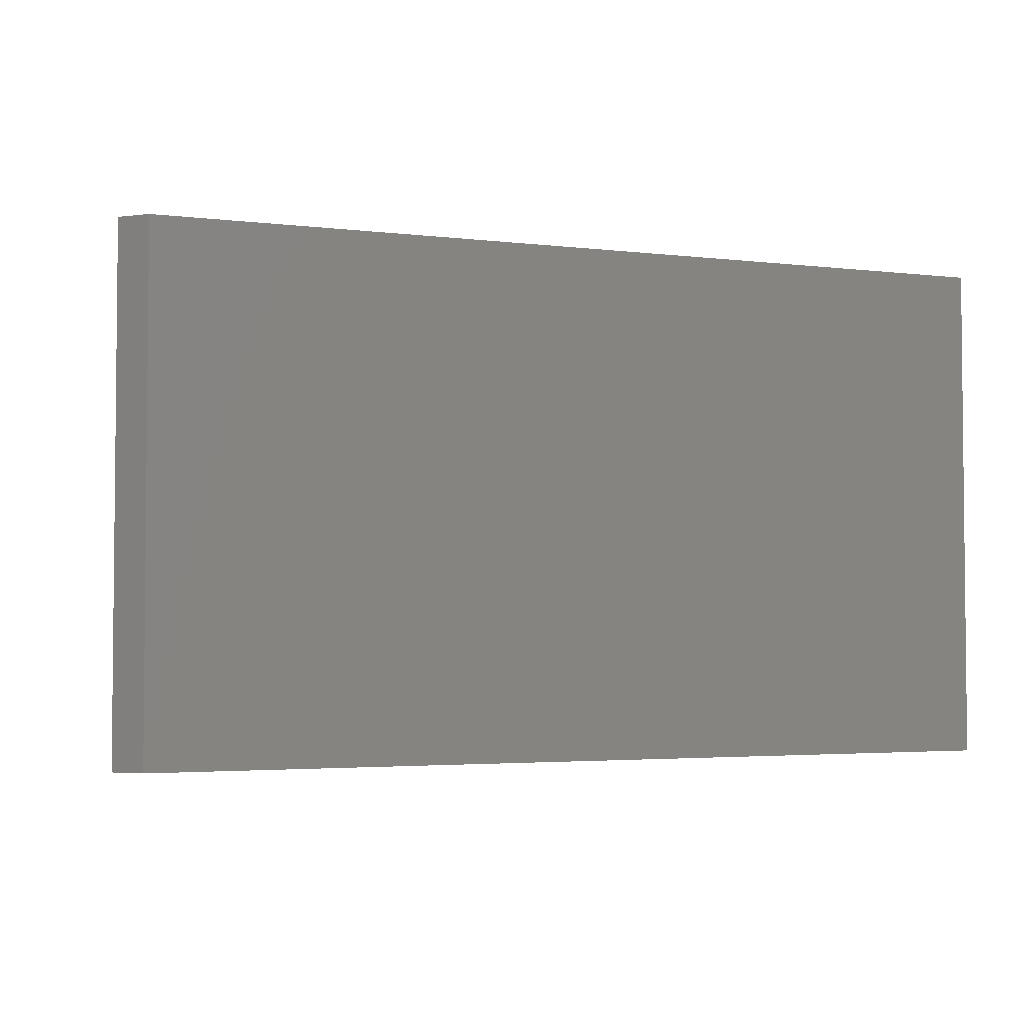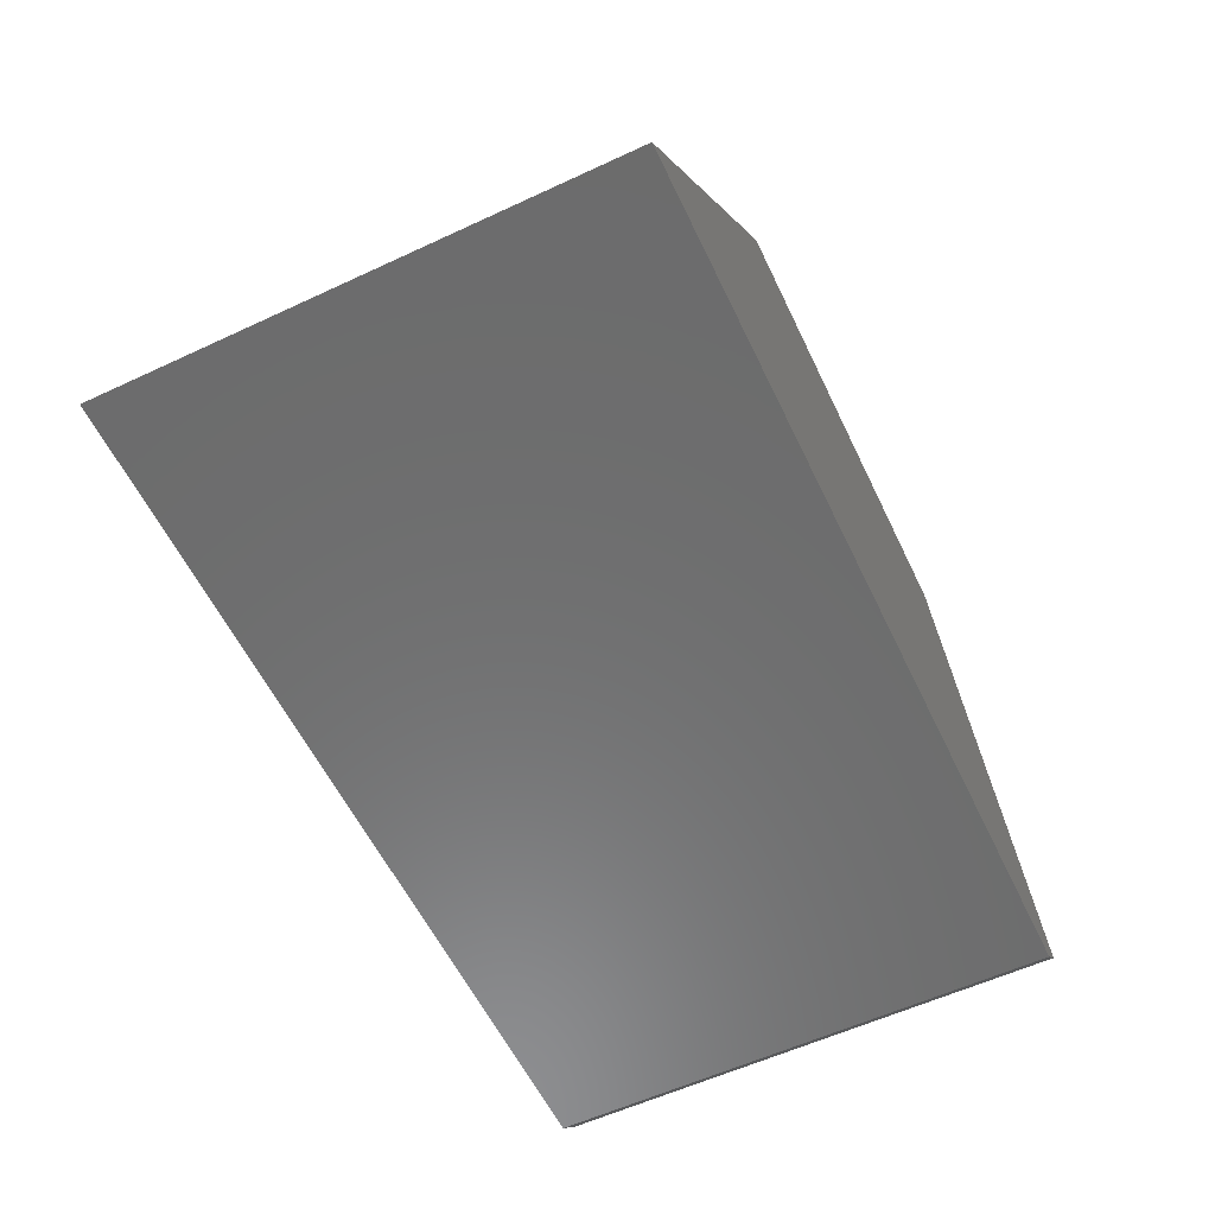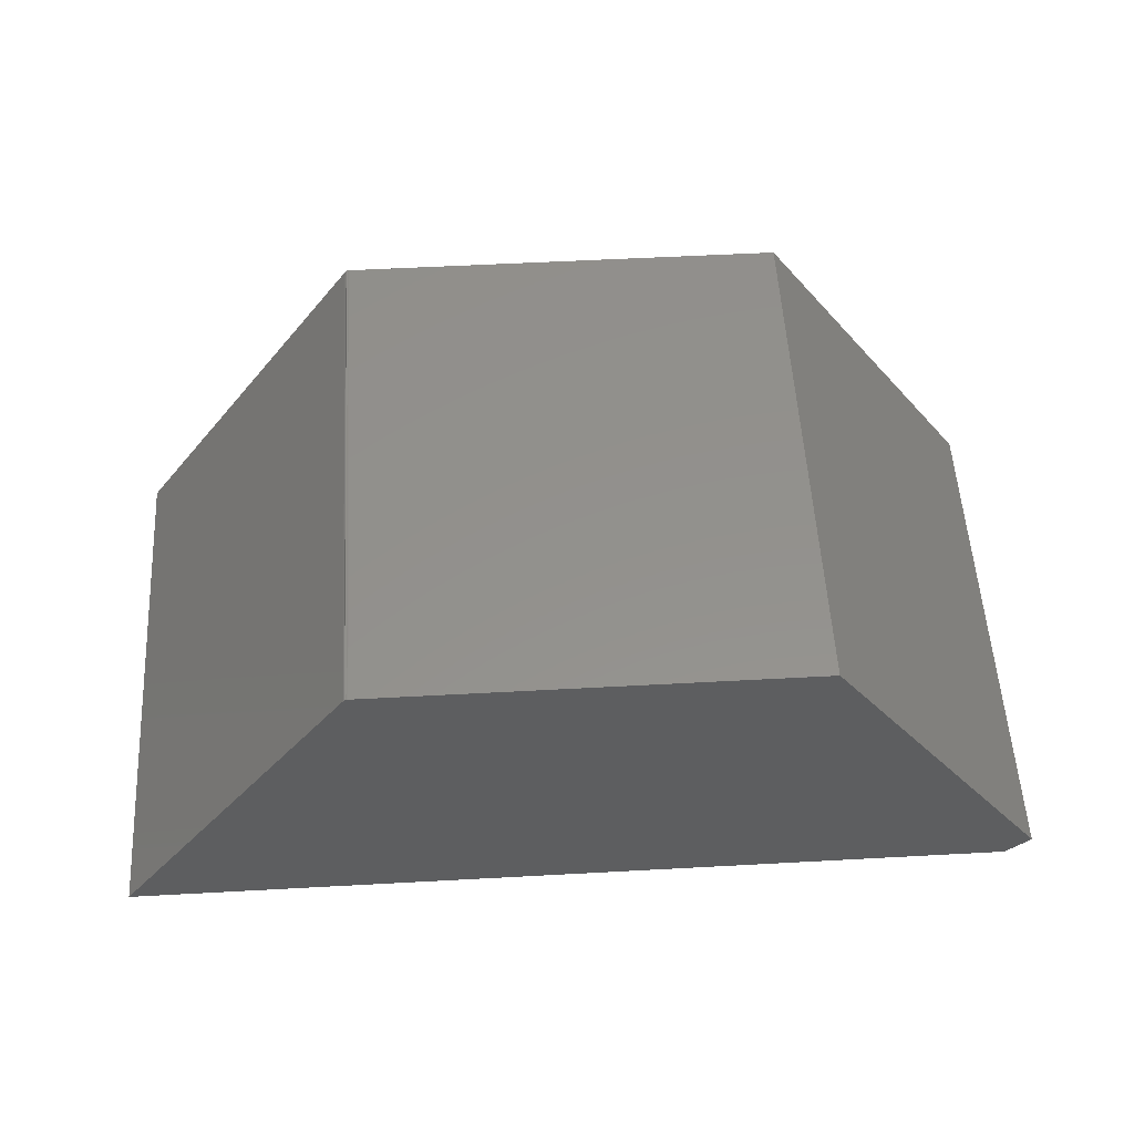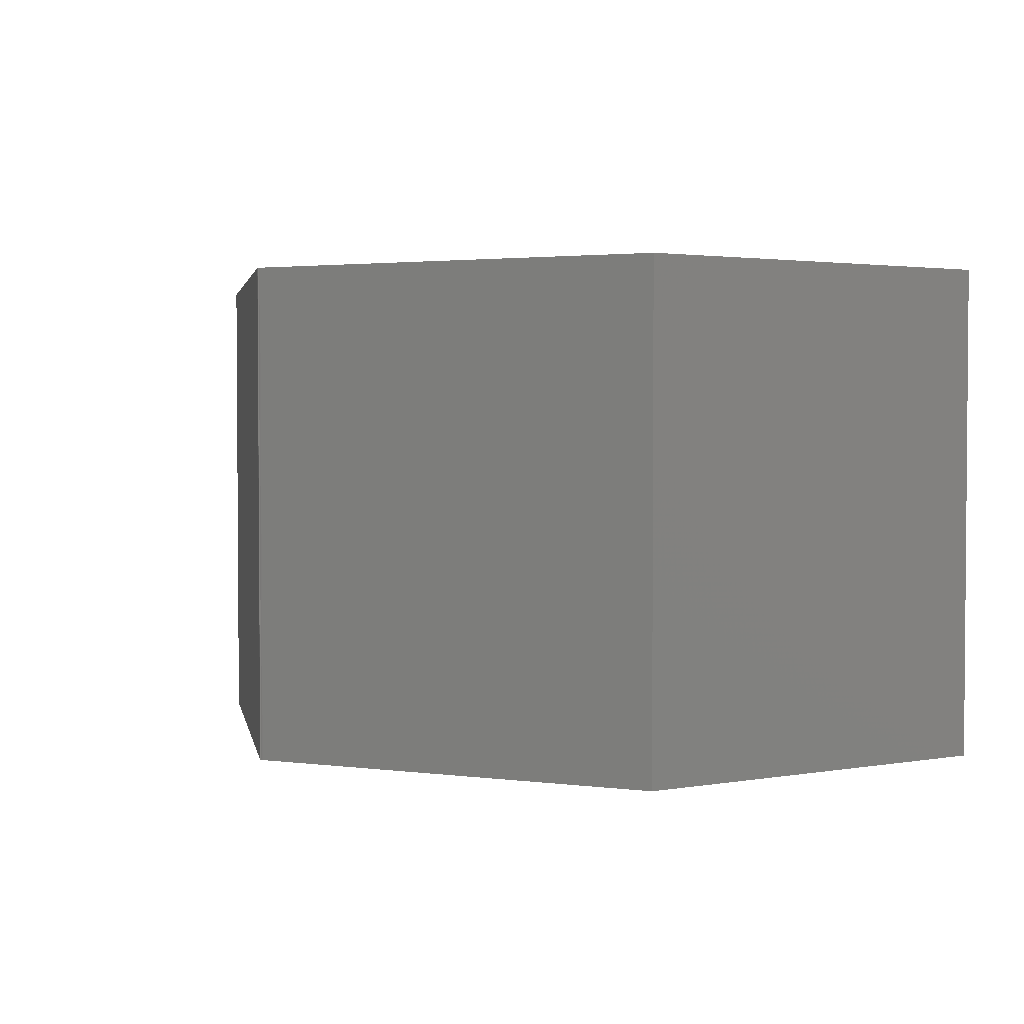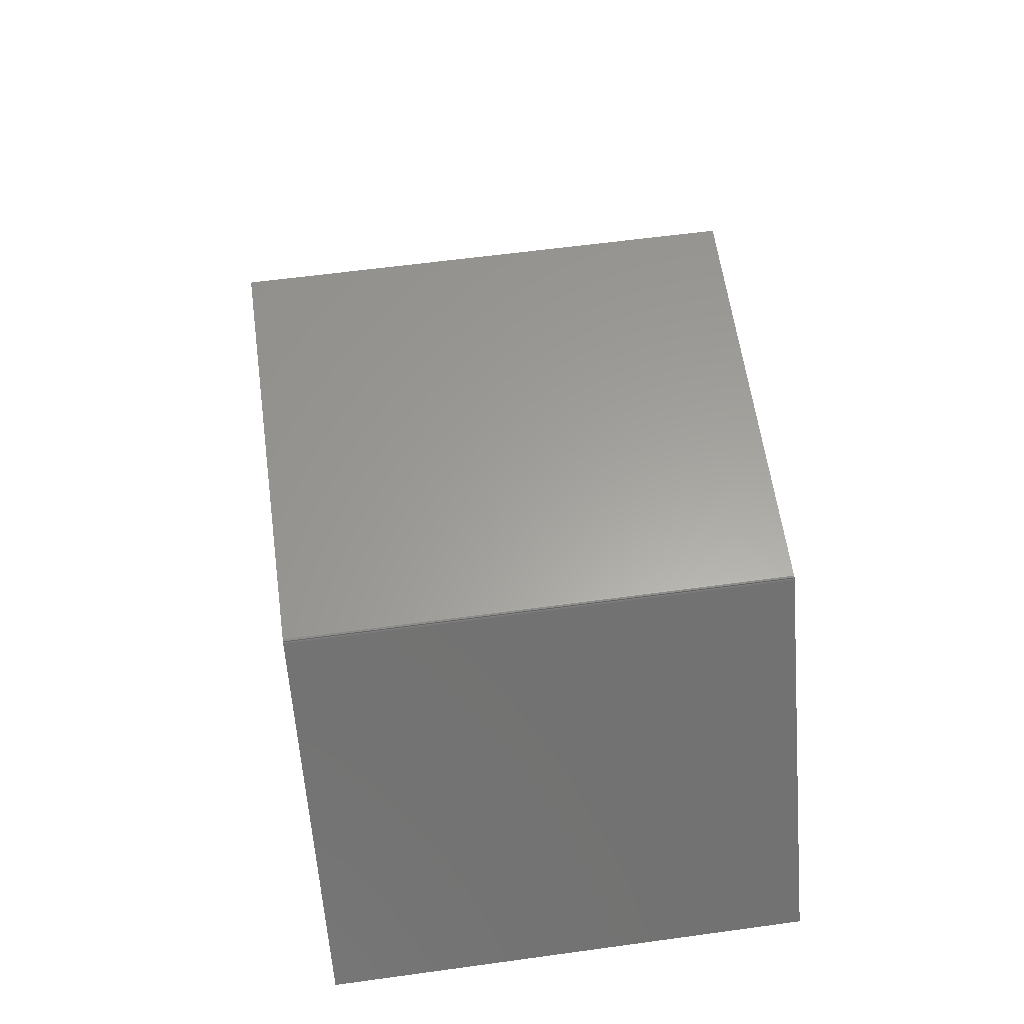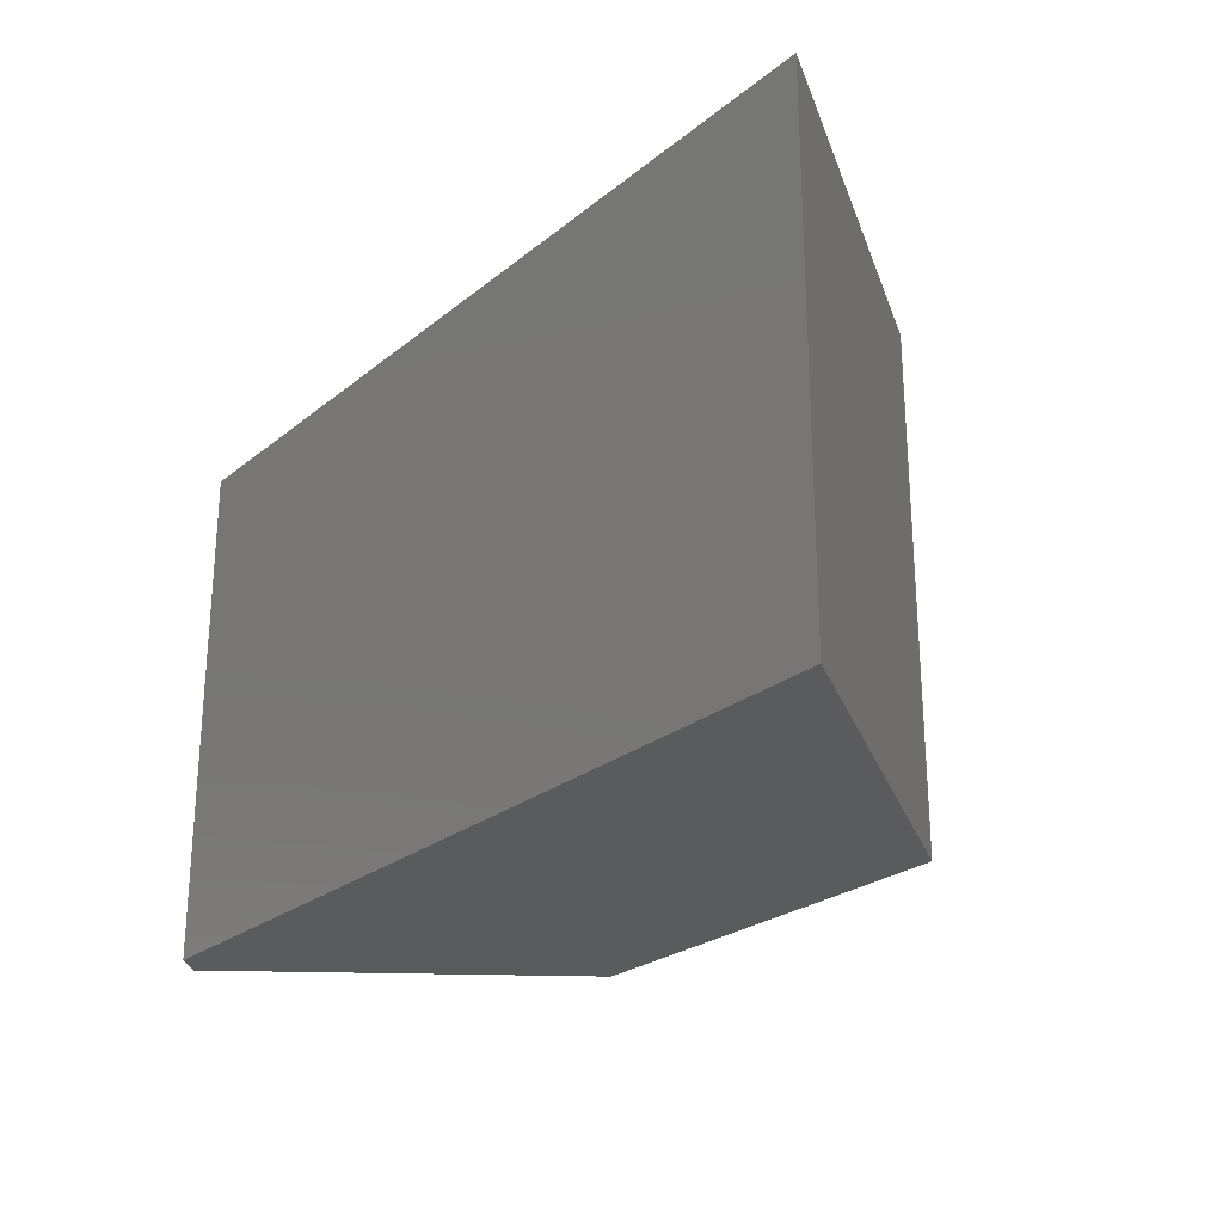
<metadata>
{"format":"stl","ext":"stl","renderer":"f3d","projection":"perspective","resolution":1024,"background":"white","views":[{"elev":-3.3,"azim":-22.1,"up":"+Z"},{"elev":-58.6,"azim":115.6,"up":"+Y"},{"elev":54.6,"azim":176.7,"up":"+Y"},{"elev":2.5,"azim":-155.8,"up":"+Z"},{"elev":61.1,"azim":82.1,"up":"+Y"},{"elev":-24.9,"azim":52.0,"up":"+Z"}]}
</metadata>
<code>
# stl→obj: 22 verts, 40 faces
v -0.6013 -0.2095 0.6875
v -0.569 -0.2415 0.6875
v 0.6237 -0.2415 0.6875
v 0.2944 0.2288 0.6875
v 0.2936 0.2298 0.6875
v 0.2927 0.2306 0.6875
v 0.2921 0.2322 0.6875
v 0.2905 0.2318 0.6875
v 0.2893 0.2321 0.6875
v 0.288 0.2322 0.6875
v -0.2921 0.2322 0.6875
v -0.6013 -0.2095 0
v -0.2921 0.2322 0
v 0.288 0.2322 1.388e-17
v 0.2893 0.2321 0
v 0.2905 0.2318 0
v 0.2921 0.2322 0
v 0.2927 0.2306 0
v 0.2936 0.2298 0
v 0.2944 0.2288 1.388e-17
v 0.6237 -0.2415 0
v -0.569 -0.2415 0
f 1 2 3
f 1 3 4
f 1 4 5
f 1 5 6
f 1 6 7
f 1 7 8
f 1 8 9
f 1 9 10
f 1 10 11
f 12 13 14
f 12 14 15
f 12 15 16
f 12 16 17
f 12 17 18
f 12 18 19
f 12 19 20
f 12 20 21
f 12 21 22
f 13 12 11
f 11 12 1
f 2 22 3
f 3 22 21
f 1 12 2
f 2 12 22
f 14 13 10
f 10 13 11
f 21 20 3
f 3 20 4
f 14 10 15
f 15 10 9
f 15 9 16
f 16 9 8
f 16 8 17
f 17 8 7
f 17 7 18
f 18 7 6
f 18 6 19
f 19 6 5
f 19 5 20
f 20 5 4

</code>
